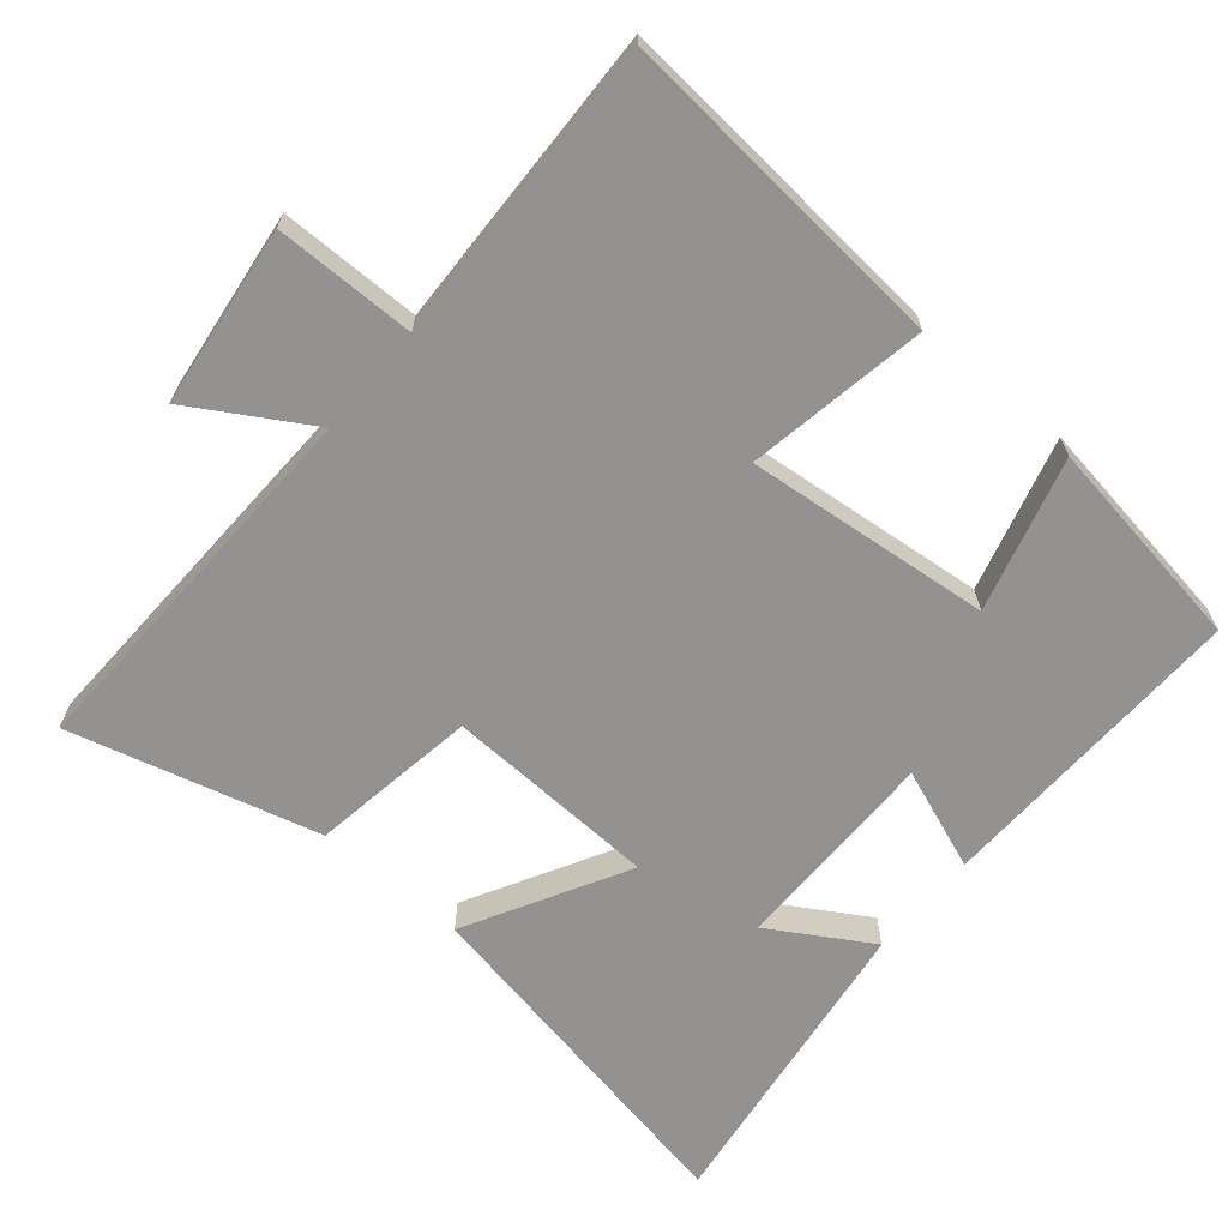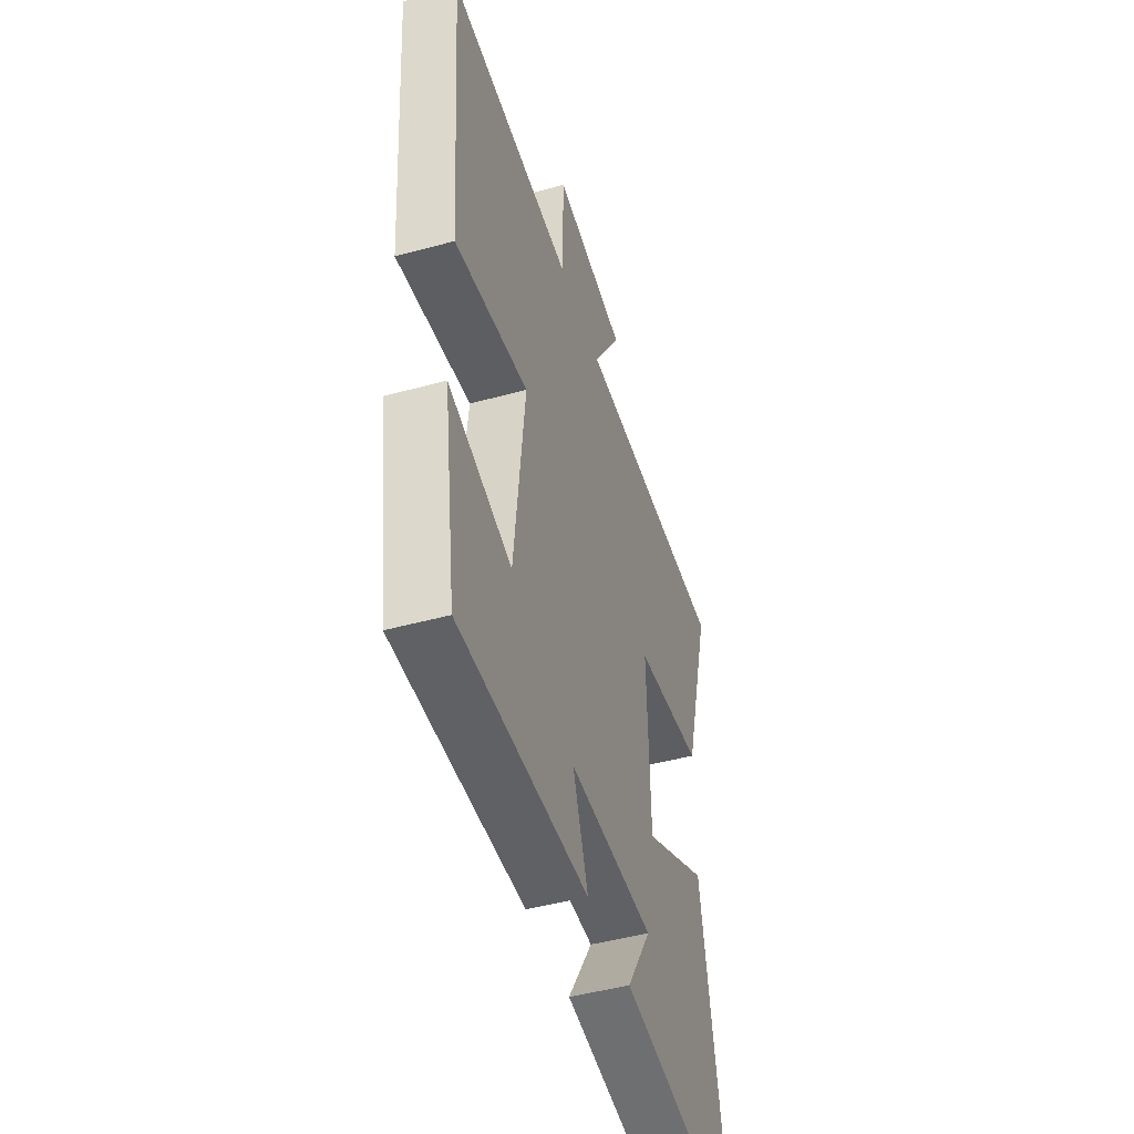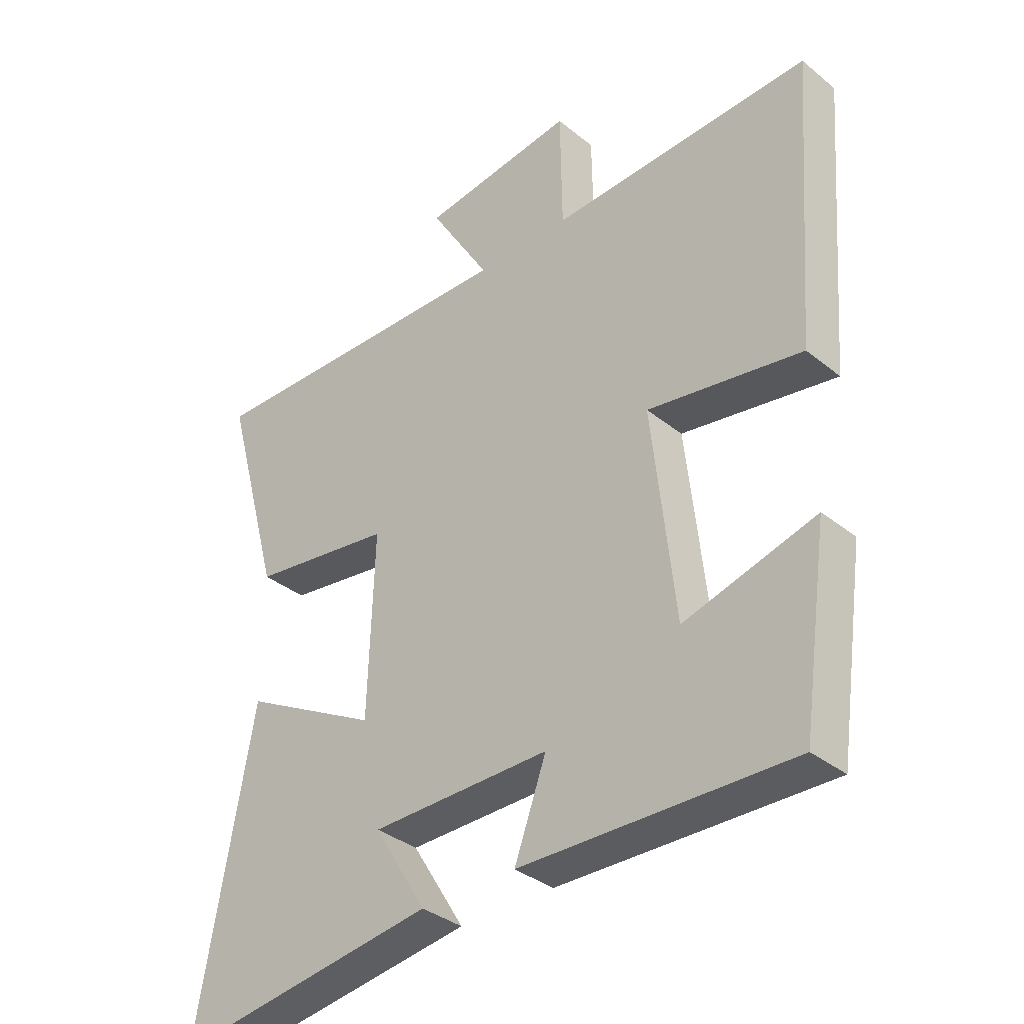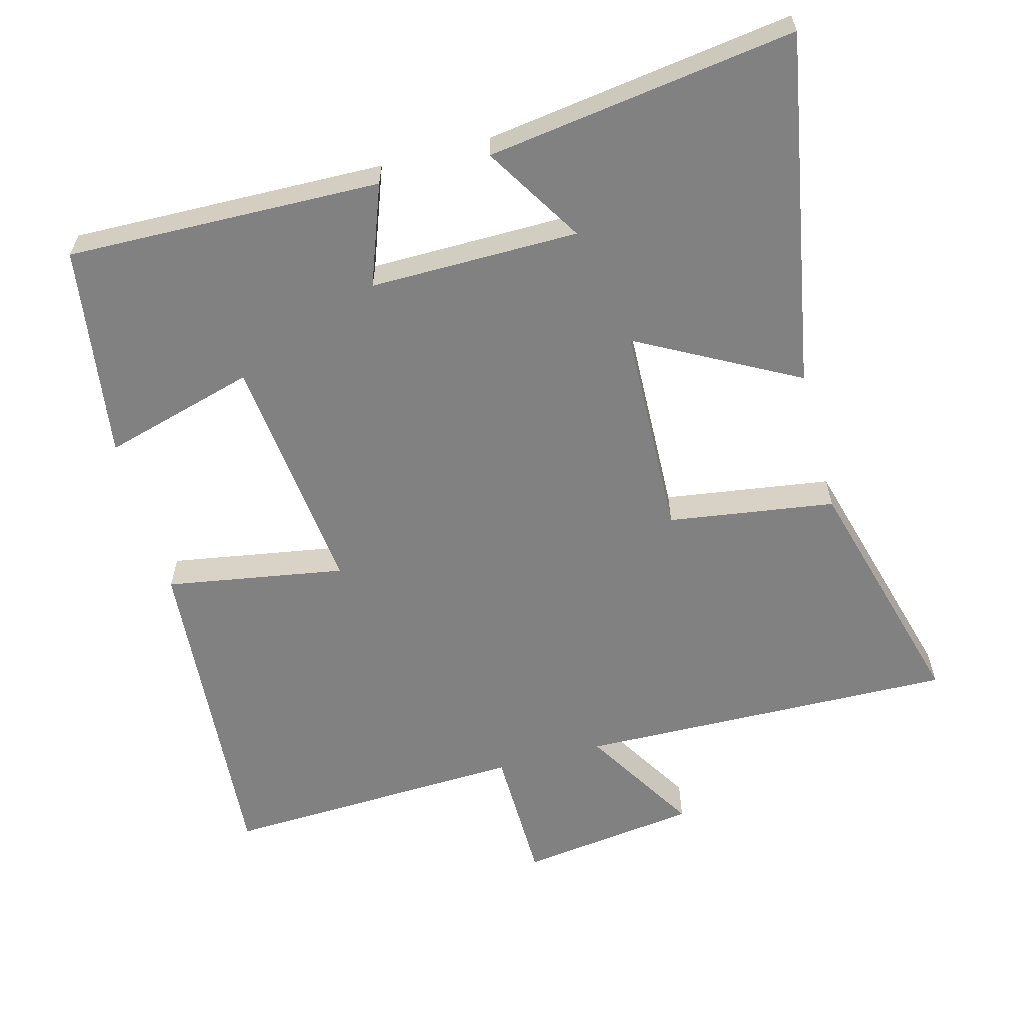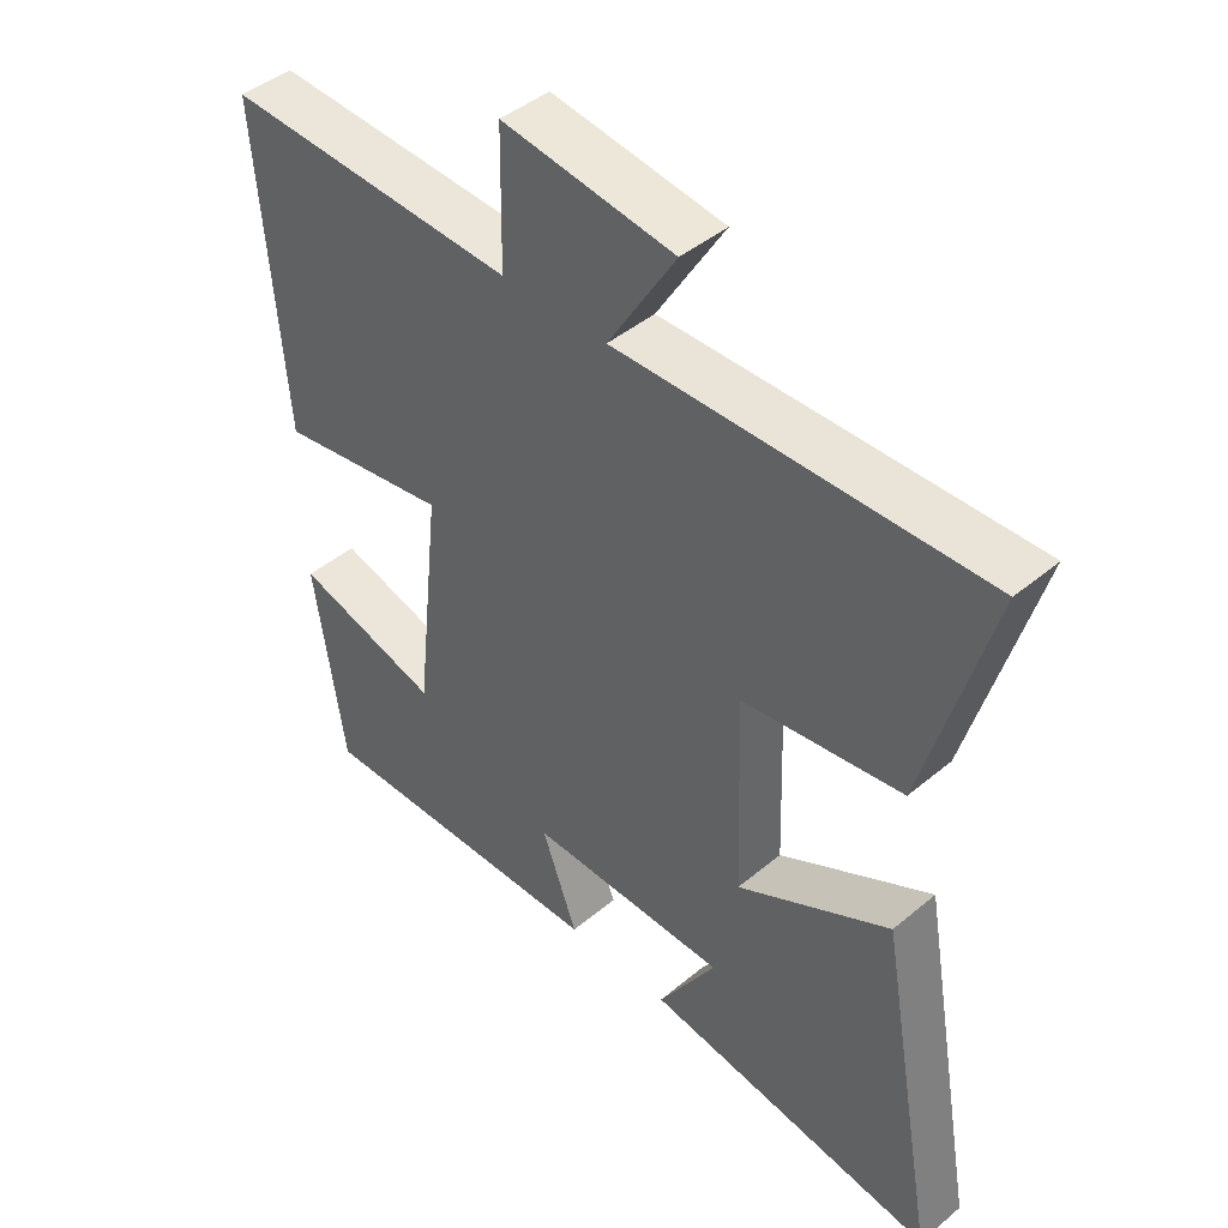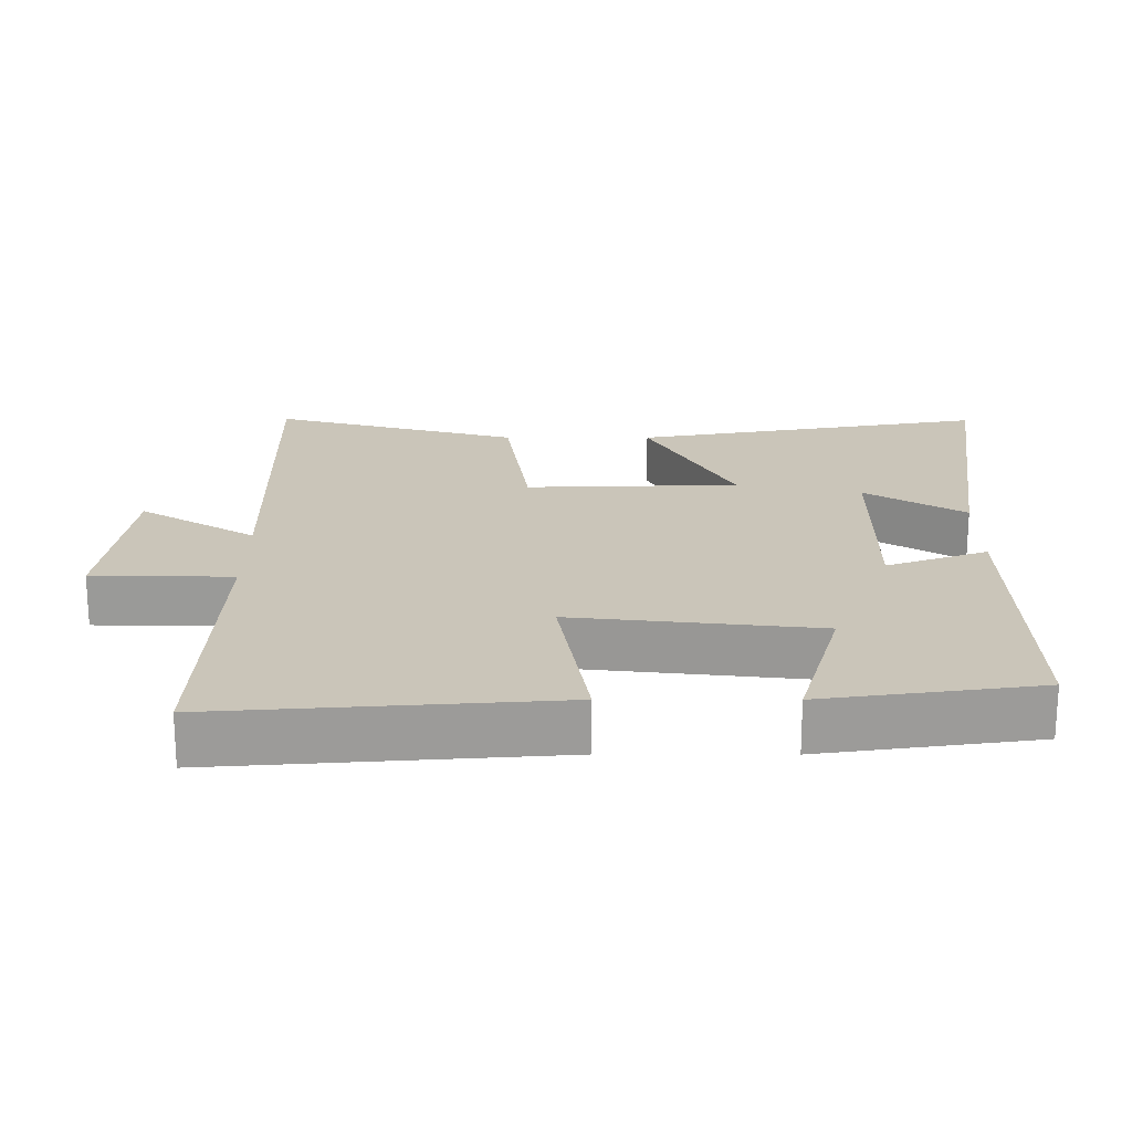
<metadata>
{"format":"obj","ext":"obj","renderer":"f3d","projection":"perspective","resolution":1024,"background":"white","views":[{"elev":-66.4,"azim":49.5,"up":"+Y"},{"elev":-47.2,"azim":107.2,"up":"+Z"},{"elev":-35.3,"azim":43.2,"up":"+Z"},{"elev":-60.4,"azim":-165.0,"up":"+Y"},{"elev":44.4,"azim":-134.2,"up":"+Z"},{"elev":20.7,"azim":90.1,"up":"+Y"}]}
</metadata>
<code>
v 0.456 0.07 -0.511
v 0.007 0.07 -0.5
v 0.06 0.07 -0.356
v -0.238 0.07 -0.358
v -0.151 0.07 -0.5
v -0.591 0.07 -0.562
v -0.5 0.07 -0.056
v -0.272 0.07 -0.179
v -0.262 0.07 0.125
v -0.5 0.07 0.16
v -0.597 0.07 0.513
v -0.055 0.07 0.5
v -0.156 0.07 0.666
v 0.1 0.07 0.7
v 0.103 0.07 0.5
v 0.537 0.07 0.517
v 0.5 0.07 0.038
v 0.244 0.07 0.081
v 0.282 0.07 -0.267
v 0.5 0.07 -0.206
v 0.456 0 -0.511
v 0.007 0 -0.5
v 0.06 0 -0.356
v -0.238 0 -0.358
v -0.151 0 -0.5
v -0.591 0 -0.562
v -0.5 0 -0.056
v -0.272 0 -0.179
v -0.262 0 0.125
v -0.5 0 0.16
v -0.597 0 0.513
v -0.055 0 0.5
v -0.156 0 0.666
v 0.1 0 0.7
v 0.103 0 0.5
v 0.537 0 0.517
v 0.5 0 0.038
v 0.244 0 0.081
v 0.282 0 -0.267
v 0.5 0 -0.206
f 19 20 1 2
f 18 19 2 3
f 15 16 17 18
f 15 18 3 4
f 12 13 14 15
f 12 15 4
f 9 10 11 12
f 8 9 12 4
f 7 8 4
f 4 5 6 7
f 22 21 40 39
f 23 22 39 38
f 38 37 36 35
f 24 23 38 35
f 35 34 33 32
f 24 35 32
f 32 31 30 29
f 24 32 29 28
f 24 28 27
f 27 26 25 24
f 1 21 22 2
f 2 22 23 3
f 3 23 24 4
f 4 24 25 5
f 5 25 26 6
f 6 26 27 7
f 7 27 28 8
f 8 28 29 9
f 9 29 30 10
f 10 30 31 11
f 11 31 32 12
f 12 32 33 13
f 13 33 34 14
f 14 34 35 15
f 15 35 36 16
f 16 36 37 17
f 17 37 38 18
f 18 38 39 19
f 19 39 40 20
f 20 40 21 1

</code>
